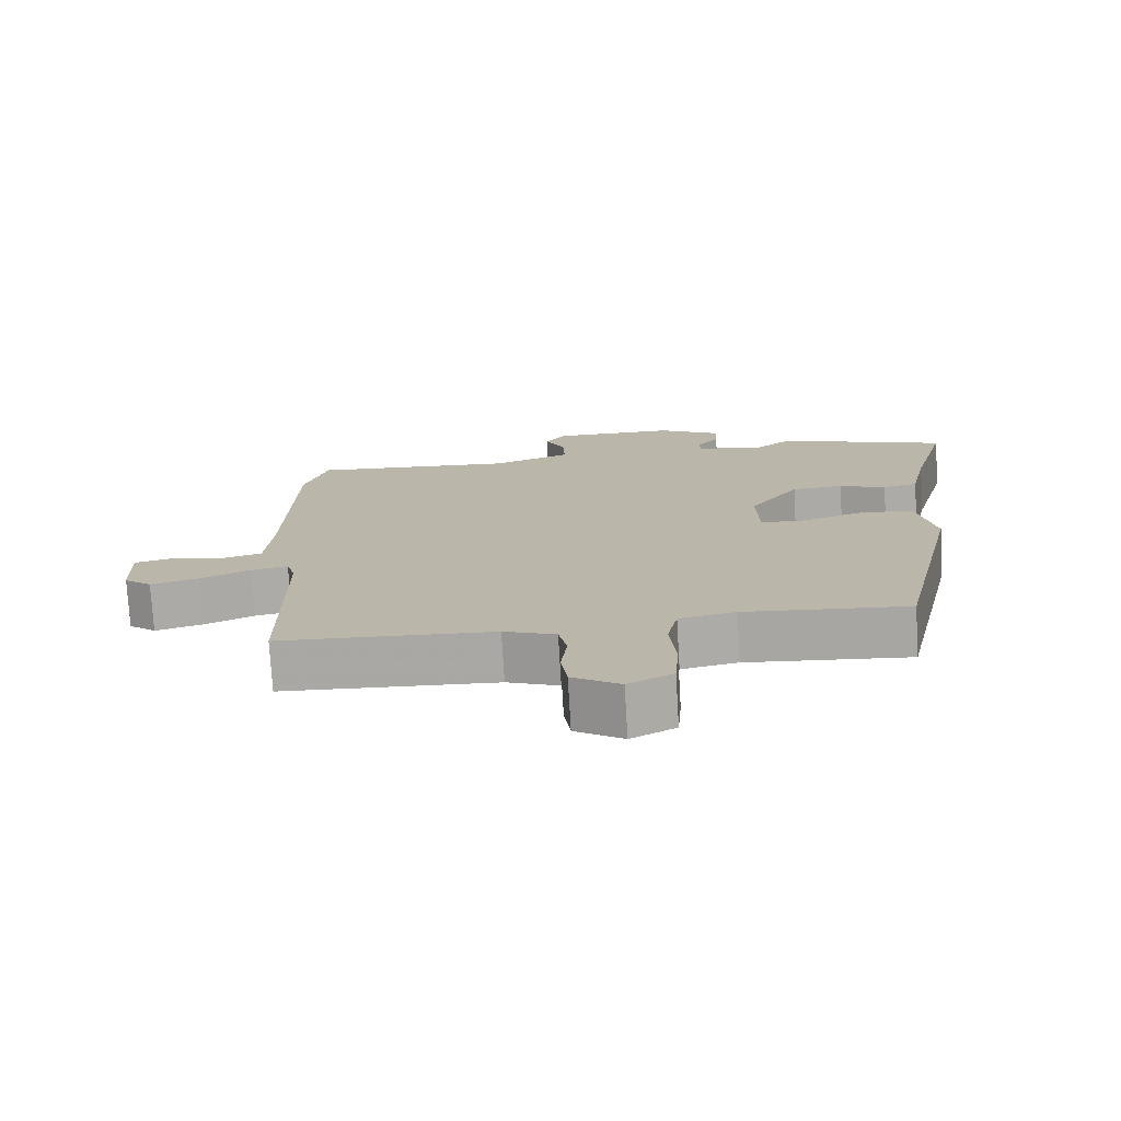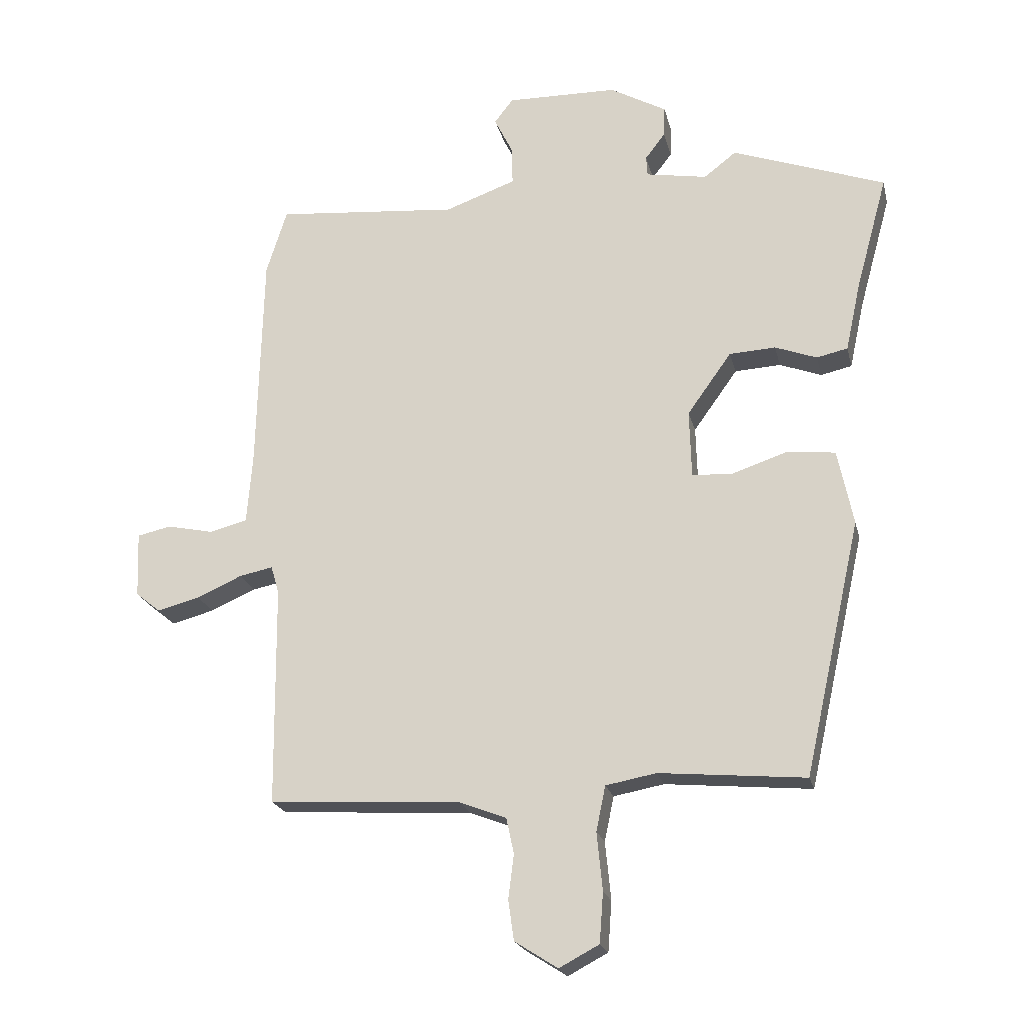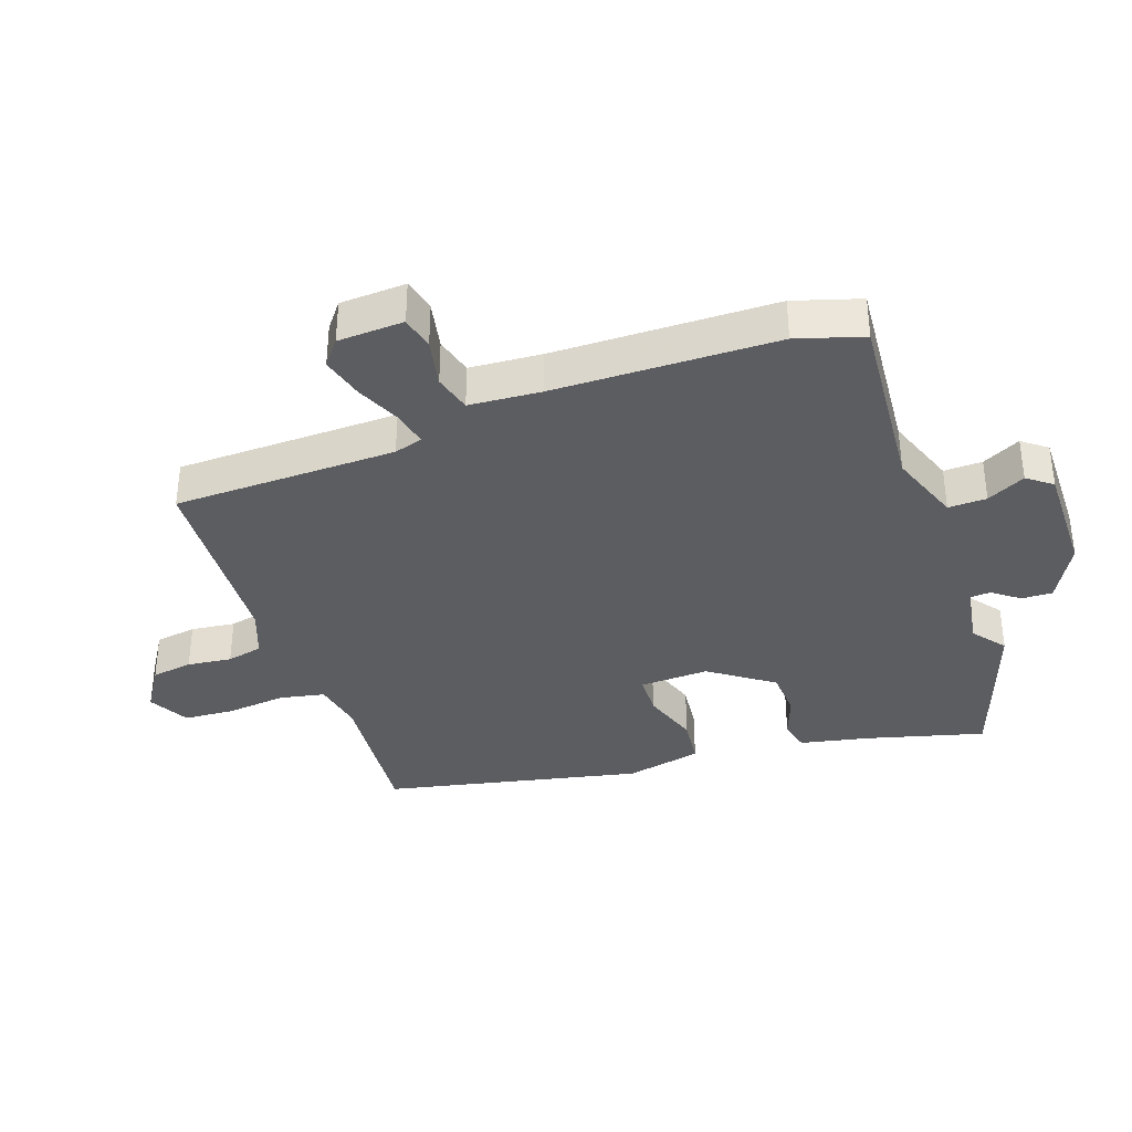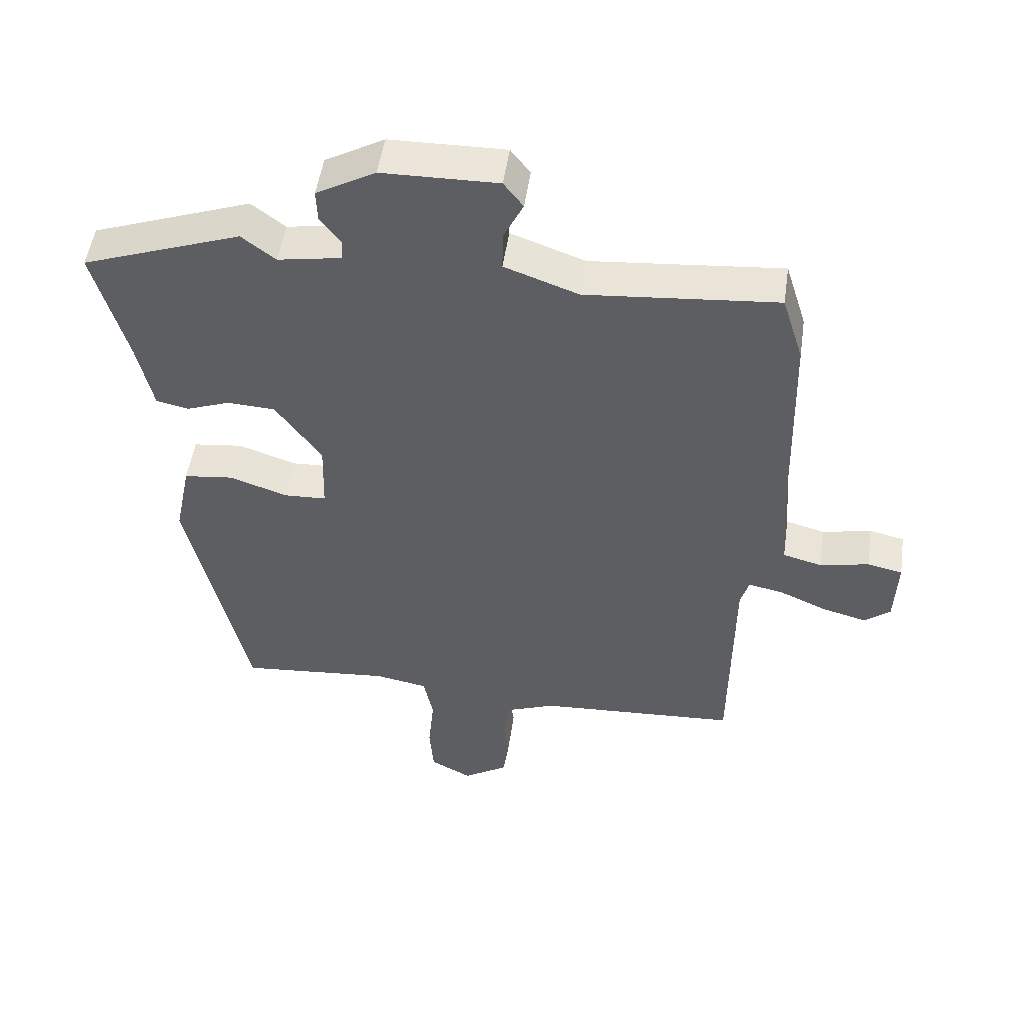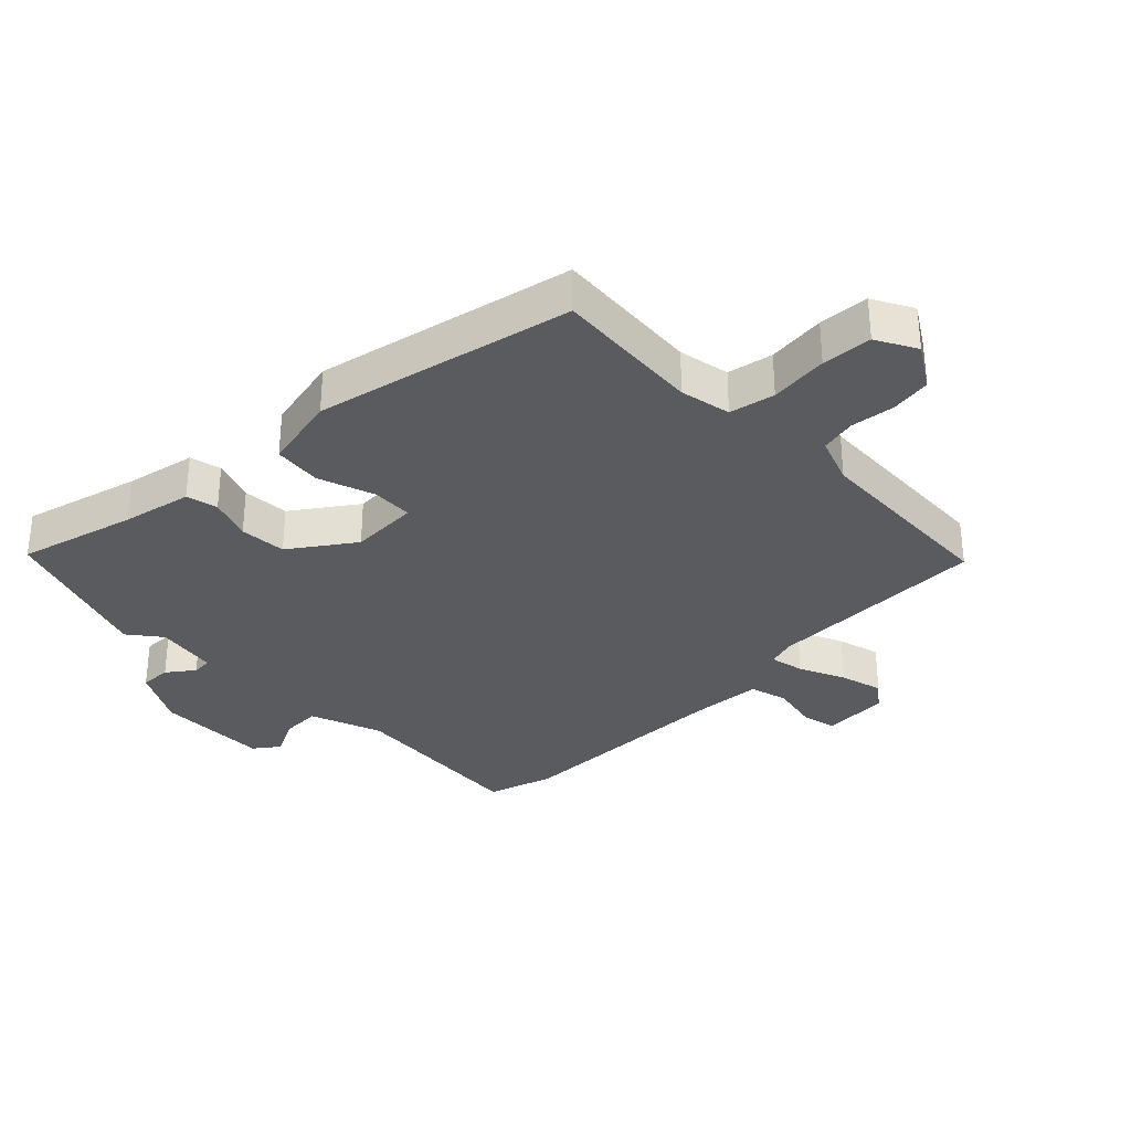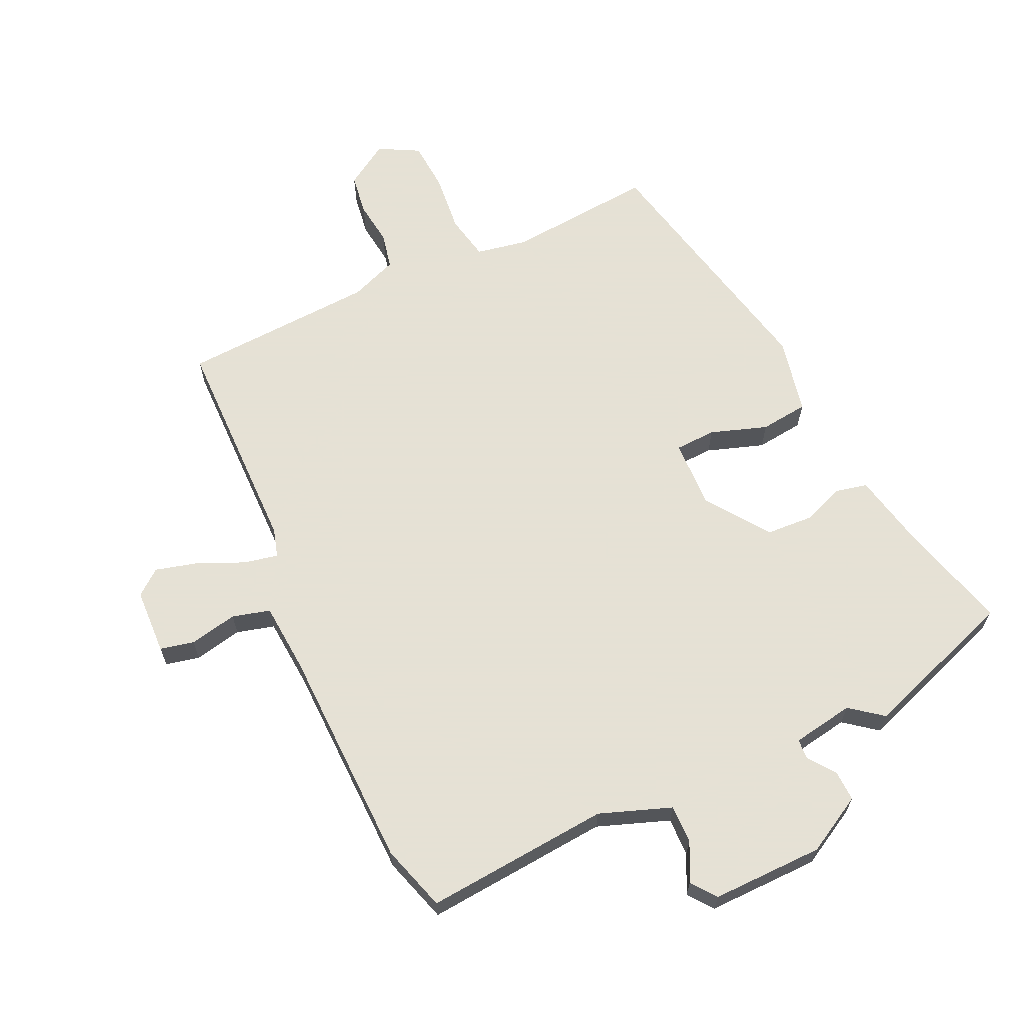
<metadata>
{"format":"obj","ext":"obj","renderer":"f3d","projection":"perspective","resolution":1024,"background":"white","views":[{"elev":-75.6,"azim":3.4,"up":"+Z"},{"elev":-21.1,"azim":12.9,"up":"+Z"},{"elev":-36.5,"azim":-70.3,"up":"+Y"},{"elev":50.6,"azim":-171.8,"up":"+Z"},{"elev":-32.7,"azim":135.1,"up":"+Y"},{"elev":64.9,"azim":-24.7,"up":"+Y"}]}
</metadata>
<code>
v 0.309 0.07 0.569
v 0.554 0.07 0.481
v 0.503 0.07 0.296
v 0.479 0.07 0.186
v 0.429 0.07 0.175
v 0.362 0.07 0.2
v 0.288 0.07 0.196
v 0.217 0.07 0.097
v 0.22 0.07 -0.012
v 0.285 0.07 -0.015
v 0.375 0.07 0.015
v 0.451 0.07 0.006
v 0.476 0.07 -0.115
v 0.385 0.07 -0.522
v 0.151 0.07 -0.501
v 0.07 0.07 -0.516
v 0.055 0.07 -0.588
v 0.064 0.07 -0.681
v 0.058 0.07 -0.761
v -0.006 0.07 -0.795
v -0.075 0.07 -0.751
v -0.084 0.07 -0.686
v -0.075 0.07 -0.616
v -0.087 0.07 -0.559
v -0.162 0.07 -0.53
v -0.471 0.07 -0.512
v -0.474 0.07 -0.158
v -0.487 0.07 -0.113
v -0.541 0.07 -0.124
v -0.614 0.07 -0.156
v -0.682 0.07 -0.174
v -0.722 0.07 -0.142
v -0.726 0.07 -0.037
v -0.672 0.07 -0.025
v -0.596 0.07 -0.041
v -0.536 0.07 -0.025
v -0.527 0.07 0.089
v -0.518 0.07 0.442
v -0.485 0.07 0.547
v -0.191 0.07 0.521
v -0.077 0.07 0.562
v -0.078 0.07 0.623
v -0.108 0.07 0.684
v -0.078 0.07 0.723
v 0.1 0.07 0.72
v 0.191 0.07 0.669
v 0.189 0.07 0.62
v 0.157 0.07 0.578
v 0.159 0.07 0.546
v 0.257 0.07 0.529
v 0.309 0 0.569
v 0.554 0 0.481
v 0.503 0 0.296
v 0.479 0 0.186
v 0.429 0 0.175
v 0.362 0 0.2
v 0.288 0 0.196
v 0.217 0 0.097
v 0.22 0 -0.012
v 0.285 0 -0.015
v 0.375 0 0.015
v 0.451 0 0.006
v 0.476 0 -0.115
v 0.385 0 -0.522
v 0.151 0 -0.501
v 0.07 0 -0.516
v 0.055 0 -0.588
v 0.064 0 -0.681
v 0.058 0 -0.761
v -0.006 0 -0.795
v -0.075 0 -0.751
v -0.084 0 -0.686
v -0.075 0 -0.616
v -0.087 0 -0.559
v -0.162 0 -0.53
v -0.471 0 -0.512
v -0.474 0 -0.158
v -0.487 0 -0.113
v -0.541 0 -0.124
v -0.614 0 -0.156
v -0.682 0 -0.174
v -0.722 0 -0.142
v -0.726 0 -0.037
v -0.672 0 -0.025
v -0.596 0 -0.041
v -0.536 0 -0.025
v -0.527 0 0.089
v -0.518 0 0.442
v -0.485 0 0.547
v -0.191 0 0.521
v -0.077 0 0.562
v -0.078 0 0.623
v -0.108 0 0.684
v -0.078 0 0.723
v 0.1 0 0.72
v 0.191 0 0.669
v 0.189 0 0.62
v 0.157 0 0.578
v 0.159 0 0.546
v 0.257 0 0.529
f 46 47 48
f 45 46 48
f 44 45 48
f 43 44 48
f 42 43 48
f 41 42 48 49
f 40 41 49 50
f 37 38 39 40
f 36 37 40 50
f 33 34 35
f 32 33 35
f 31 32 35
f 30 31 35
f 29 30 35
f 28 29 35 36
f 25 26 27
f 24 25 27 28
f 21 22 23
f 20 21 23
f 19 20 23
f 18 19 23
f 17 18 23
f 16 17 23 24
f 13 14 15
f 12 13 15
f 11 12 15
f 10 11 15
f 9 10 15 16
f 24 28 36
f 16 24 36
f 9 16 36
f 8 9 36
f 3 4 5 6
f 3 6 7
f 2 3 7
f 1 2 7
f 50 1 7
f 7 8 36 50
f 98 97 96
f 98 96 95
f 98 95 94
f 98 94 93
f 98 93 92
f 99 98 92 91
f 100 99 91 90
f 90 89 88 87
f 100 90 87 86
f 85 84 83
f 85 83 82
f 85 82 81
f 85 81 80
f 85 80 79
f 86 85 79 78
f 77 76 75
f 78 77 75 74
f 73 72 71
f 73 71 70
f 73 70 69
f 73 69 68
f 73 68 67
f 74 73 67 66
f 65 64 63
f 65 63 62
f 65 62 61
f 65 61 60
f 66 65 60 59
f 86 78 74
f 86 74 66
f 86 66 59
f 86 59 58
f 56 55 54 53
f 57 56 53
f 57 53 52
f 57 52 51
f 57 51 100
f 100 86 58 57
f 1 51 52 2
f 2 52 53 3
f 3 53 54 4
f 4 54 55 5
f 5 55 56 6
f 6 56 57 7
f 7 57 58 8
f 8 58 59 9
f 9 59 60 10
f 10 60 61 11
f 11 61 62 12
f 12 62 63 13
f 13 63 64 14
f 14 64 65 15
f 15 65 66 16
f 16 66 67 17
f 17 67 68 18
f 18 68 69 19
f 19 69 70 20
f 20 70 71 21
f 21 71 72 22
f 22 72 73 23
f 23 73 74 24
f 24 74 75 25
f 25 75 76 26
f 26 76 77 27
f 27 77 78 28
f 28 78 79 29
f 29 79 80 30
f 30 80 81 31
f 31 81 82 32
f 32 82 83 33
f 33 83 84 34
f 34 84 85 35
f 35 85 86 36
f 36 86 87 37
f 37 87 88 38
f 38 88 89 39
f 39 89 90 40
f 40 90 91 41
f 41 91 92 42
f 42 92 93 43
f 43 93 94 44
f 44 94 95 45
f 45 95 96 46
f 46 96 97 47
f 47 97 98 48
f 48 98 99 49
f 49 99 100 50
f 50 100 51 1

</code>
